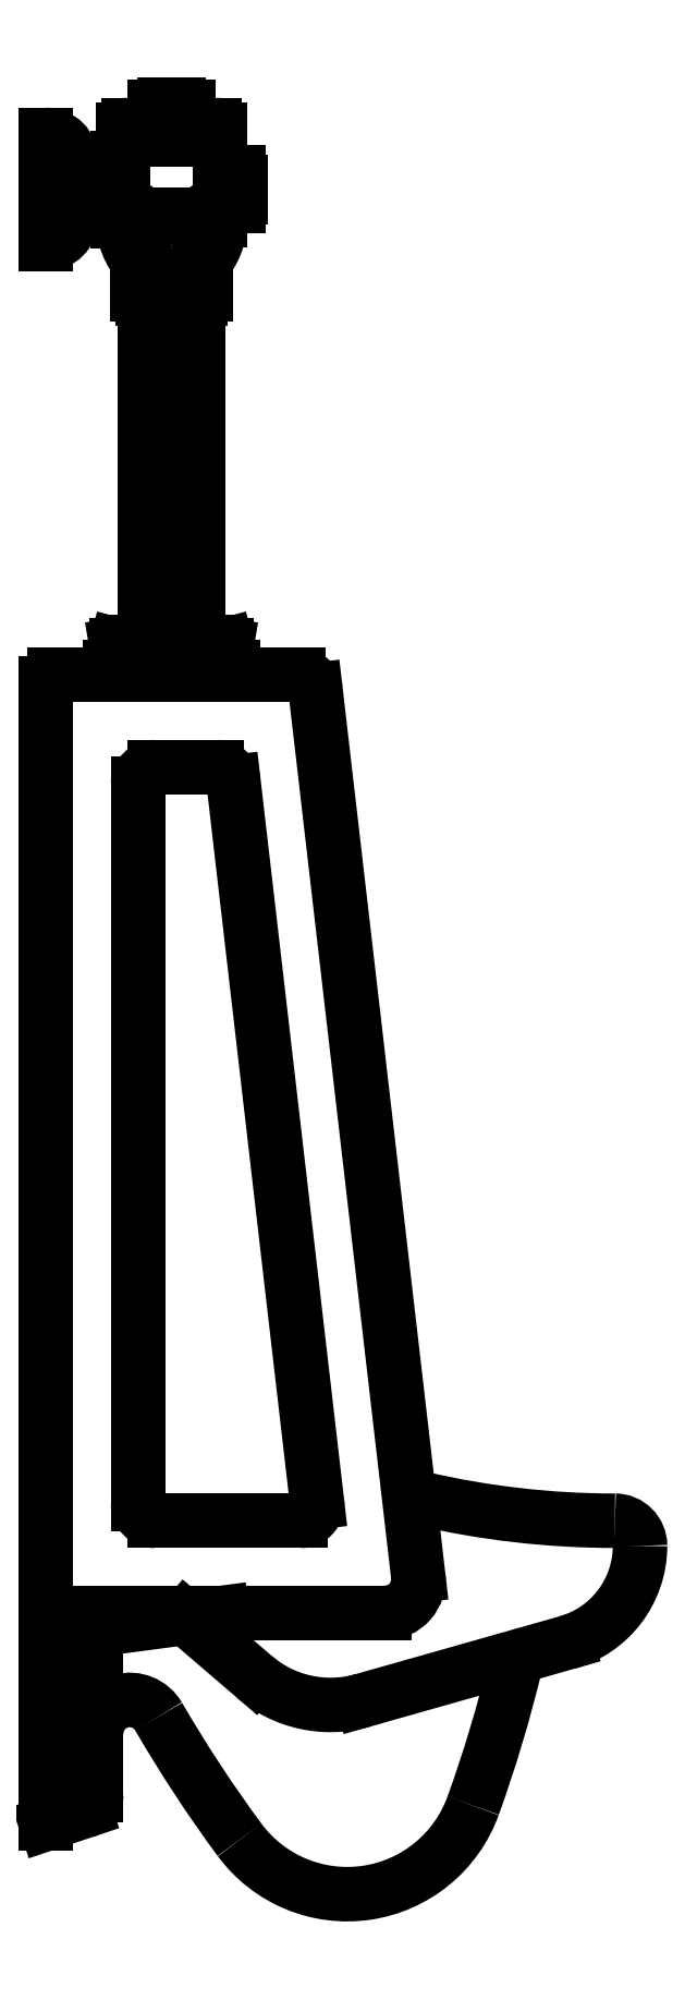
<metadata>
{"format":"dxf","ext":"dxf","renderer":"ezdxf+matplotlib","layout":"modelspace","background":"white","min_lineweight":24,"dpi":150}
</metadata>
<code>
0
SECTION
2
ENTITIES
0
LINE
8
ceco.net 383
10
0
20
943.5
30
0
11
0
21
1008
31
0
0
LINE
8
ceco.net 383
10
15
20
958.5
30
0
11
15
21
993.5
31
0
0
LINE
8
ceco.net 383
10
54
20
706
30
0
11
96
21
706
31
0
0
LINE
8
ceco.net 383
10
189.1
20
73.65
30
0
11
311.3
21
108.3
31
0
0
LINE
8
ceco.net 383
10
30
20
17.21
30
0
11
30
21
107.2
31
0
0
LINE
8
ceco.net 383
10
5
20
686
30
0
11
151.1
21
686
31
0
0
LINE
8
ceco.net 383
10
65
20
1026
30
0
11
85
21
1026
31
0
0
ARC
8
ceco.net 383
10
67.5
20
1019
30
0
40
3.625
50
226.4
51
313.6
0
ARC
8
ceco.net 383
10
82.5
20
1019
30
0
40
3.625
50
226.4
51
313.6
0
LINE
8
ceco.net 383
10
49
20
1014
30
0
11
101
21
1014
31
0
0
ARC
8
ceco.net 383
10
108.6
20
968.5
30
0
40
3.625
50
136.4
51
223.6
0
ARC
8
ceco.net 383
10
108.6
20
983.5
30
0
40
3.625
50
136.4
51
223.6
0
LINE
8
ceco.net 383
10
115
20
980.5
30
0
11
116
21
980.5
31
0
0
LINE
8
ceco.net 383
10
115
20
971.5
30
0
11
116
21
971.5
31
0
0
LINE
8
ceco.net 383
10
115
20
966
30
0
11
115
21
986
31
0
0
LINE
8
ceco.net 383
10
116
20
971.5
30
0
11
116
21
980.5
31
0
0
LINE
8
ceco.net 383
10
104
20
984
30
0
11
105
21
984
31
0
0
LINE
8
ceco.net 383
10
104
20
968
30
0
11
105
21
968
31
0
0
ARC
8
ceco.net 383
10
118
20
976
30
0
40
13
50
157.4
51
202.6
0
LINE
8
ceco.net 383
10
106
20
966
30
0
11
115
21
966
31
0
0
LINE
8
ceco.net 383
10
106
20
971
30
0
11
115
21
971
31
0
0
LINE
8
ceco.net 383
10
106
20
986
30
0
11
115
21
986
31
0
0
LINE
8
ceco.net 383
10
106
20
981
30
0
11
115
21
981
31
0
0
ARC
8
ceco.net 383
10
43
20
991.7
30
0
40
3
50
90
51
180
0
LINE
8
ceco.net 383
10
43
20
994.7
30
0
11
46
21
994.7
31
0
0
ARC
8
ceco.net 383
10
43
20
960.3
30
0
40
3
50
180
51
270
0
LINE
8
ceco.net 383
10
43
20
957.3
30
0
11
46
21
957.3
31
0
0
LINE
8
ceco.net 383
10
40
20
960.3
30
0
11
40
21
991.7
31
0
0
ARC
8
ceco.net 383
10
0
20
958.5
30
0
40
15
50
270
51
0
0
ARC
8
ceco.net 383
10
0
20
993.5
30
0
40
15
50
0
51
90
0
LINE
8
ceco.net 383
10
40
20
960
30
0
11
15
21
960
31
0
0
LINE
8
ceco.net 383
10
40
20
992
30
0
11
15
21
992
31
0
0
LINE
8
ceco.net 383
10
86.69
20
925.8
30
0
11
94.49
21
937.5
31
0
0
ARC
8
ceco.net 383
10
75
20
942
30
0
40
20
50
290.6
51
305.8
0
ARC
8
ceco.net 383
10
75
20
942
30
0
40
20
50
347
51
0
0
LINE
8
ceco.net 383
10
63.31
20
925.8
30
0
11
55.51
21
937.5
31
0
0
ARC
8
ceco.net 383
10
75
20
942
30
0
40
20
50
234.2
51
249.4
0
LINE
8
ceco.net 383
10
82.04
20
923.3
30
0
11
67.96
21
923.3
31
0
0
ARC
8
ceco.net 383
10
75
20
942
30
0
40
20
50
0
51
13
0
ARC
8
ceco.net 383
10
75
20
942
30
0
40
20
50
54.23
51
69.39
0
ARC
8
ceco.net 383
10
75
20
942
30
0
40
20
50
110.6
51
125.8
0
LINE
8
ceco.net 383
10
63.31
20
958.2
30
0
11
55.51
21
946.5
31
0
0
LINE
8
ceco.net 383
10
82.04
20
960.7
30
0
11
67.96
21
960.7
31
0
0
LINE
8
ceco.net 383
10
86.69
20
958.2
30
0
11
94.49
21
946.5
31
0
0
ARC
8
ceco.net 383
10
75
20
942
30
0
40
20
50
167
51
193
0
ARC
8
ceco.net 383
10
49
20
1012
30
0
40
3
50
90
51
180
0
ARC
8
ceco.net 383
10
49
20
924.3
30
0
40
10
50
0
51
42.7
0
LINE
8
ceco.net 383
10
59
20
922.5
30
0
11
59
21
924.3
31
0
0
ARC
8
ceco.net 383
10
85.05
20
957.6
30
0
40
39.05
50
179.9
51
222.7
0
LINE
8
ceco.net 383
10
46
20
957.7
30
0
11
46
21
1012
31
0
0
LINE
8
ceco.net 383
10
104
20
957.7
30
0
11
104
21
1012
31
0
0
ARC
8
ceco.net 383
10
101
20
1012
30
0
40
3
50
0
51
90
0
LINE
8
ceco.net 383
10
104
20
1006
30
0
11
46
21
1006
31
0
0
LINE
8
ceco.net 383
10
70.5
20
1026
30
0
11
70.5
21
1027
31
0
0
LINE
8
ceco.net 383
10
79.5
20
1027
30
0
11
70.5
21
1027
31
0
0
LINE
8
ceco.net 383
10
79.5
20
1026
30
0
11
79.5
21
1027
31
0
0
ARC
8
ceco.net 383
10
75
20
1028
30
0
40
13
50
247.4
51
292.6
0
LINE
8
ceco.net 383
10
67
20
1014
30
0
11
67
21
1016
31
0
0
LINE
8
ceco.net 383
10
83
20
1014
30
0
11
83
21
1016
31
0
0
LINE
8
ceco.net 383
10
70
20
1017
30
0
11
70
21
1026
31
0
0
LINE
8
ceco.net 383
10
65
20
1017
30
0
11
65
21
1026
31
0
0
LINE
8
ceco.net 383
10
80
20
1017
30
0
11
80
21
1026
31
0
0
LINE
8
ceco.net 383
10
85
20
1017
30
0
11
85
21
1026
31
0
0
LINE
8
ceco.net 383
10
91
20
706
30
0
11
91
21
910.5
31
0
0
LINE
8
ceco.net 383
10
59
20
706
30
0
11
59
21
910.5
31
0
0
ARC
8
ceco.net 383
10
64.95
20
957.6
30
0
40
39.05
50
317.3
51
0.1354
0
ARC
8
ceco.net 383
10
57.5
20
919.5
30
0
40
3
50
90
51
180
0
ARC
8
ceco.net 383
10
57.5
20
913.5
30
0
40
3
50
180
51
270
0
LINE
8
ceco.net 383
10
54.5
20
913.5
30
0
11
54.5
21
919.5
31
0
0
LINE
8
ceco.net 383
10
75
20
922.5
30
0
11
75
21
910.5
31
0
0
LINE
8
ceco.net 383
10
91
20
922.5
30
0
11
91
21
924.3
31
0
0
ARC
8
ceco.net 383
10
92.5
20
919.5
30
0
40
3
50
0
51
90
0
ARC
8
ceco.net 383
10
92.5
20
913.5
30
0
40
3
50
270
51
0
0
LINE
8
ceco.net 383
10
95.5
20
913.5
30
0
11
95.5
21
919.5
31
0
0
ARC
8
ceco.net 383
10
101
20
924.3
30
0
40
10
50
137.3
51
180
0
LINE
8
ceco.net 383
10
57.5
20
922.5
30
0
11
92.5
21
922.5
31
0
0
LINE
8
ceco.net 383
10
57.5
20
910.5
30
0
11
92.5
21
910.5
31
0
0
LINE
8
ceco.net 383
10
38.5
20
691
30
0
11
42
21
704
31
0
0
LINE
8
ceco.net 383
10
38.5
20
686
30
0
11
38.5
21
691
31
0
0
LINE
8
ceco.net 383
10
42
20
704
30
0
11
54
21
706
31
0
0
LINE
8
ceco.net 383
10
111.5
20
691
30
0
11
108
21
704
31
0
0
LINE
8
ceco.net 383
10
111.5
20
686
30
0
11
111.5
21
691
31
0
0
LINE
8
ceco.net 383
10
108
20
704
30
0
11
96
21
706
31
0
0
LINE
8
ceco.net 383
10
108
20
704
30
0
11
42
21
704
31
0
0
LINE
8
ceco.net 383
10
111.5
20
691
30
0
11
38.5
21
691
31
0
0
LINE
8
ceco.net 383
10
0
20
681
30
0
11
0
21
0
31
0
0
ARC
8
ceco.net 383
10
5
20
131
30
0
40
5
50
180
51
270
0
ARC
8
ceco.net 383
10
5
20
681
30
0
40
5
50
90
51
180
0
ARC
8
ceco.net 383
10
65
20
621
30
0
40
10
50
90
51
180
0
ARC
8
ceco.net 383
10
102.1
20
621
30
0
40
10
50
6.62
51
90
0
ARC
8
ceco.net 383
10
152
20
191
30
0
40
10
50
270
51
6.62
0
ARC
8
ceco.net 383
10
65
20
191
30
0
40
10
50
180
51
270
0
LINE
8
ceco.net 383
10
102.1
20
631
30
0
11
65
21
631
31
0
0
LINE
8
ceco.net 383
10
152
20
181
30
0
11
65
21
181
31
0
0
LINE
8
ceco.net 383
10
112
20
622.2
30
0
11
162
21
192.1
31
0
0
LINE
8
ceco.net 383
10
55
20
621
30
0
11
55
21
191
31
0
0
ARC
8
ceco.net 383
10
40
20
107.2
30
0
40
10
50
97.56
51
180
0
LINE
8
ceco.net 383
10
38.68
20
117.1
30
0
11
105.3
21
126
31
0
0
ARC
8
ceco.net 383
10
20
20
17.21
30
0
40
10
50
288.4
51
0
0
LINE
8
ceco.net 383
10
0
20
0
30
0
11
23.16
21
7.721
31
0
0
ARC
8
ceco.net 383
10
759
20
466
30
0
40
800
50
210.2
51
216.5
0
ARC
8
ceco.net 383
10
50
20
54
30
0
40
20
50
30.16
51
180
0
ARC
8
ceco.net 383
10
-497.3
20
282.3
30
0
40
800
50
340.2
51
346.4
0
ARC
8
ceco.net 383
10
290
20
91.83
30
0
40
10
50
105.8
51
166.4
0
ARC
8
ceco.net 383
10
180
20
38
30
0
40
80
50
216.5
51
340.2
0
ARC
8
ceco.net 383
10
151.1
20
676
30
0
40
10
50
6.62
51
90
0
ARC
8
ceco.net 383
10
202.5
20
146
30
0
40
20
50
270
51
6.62
0
LINE
8
ceco.net 383
10
83.4
20
123
30
0
11
124.4
21
87.85
31
0
0
ARC
8
ceco.net 383
10
226
20
204.1
30
0
40
10
50
186.6
51
256.9
0
ARC
8
ceco.net 383
10
295
20
166
30
0
40
60
50
285.8
51
0
0
ARC
8
ceco.net 383
10
170
20
141
30
0
40
70
50
229.4
51
285.8
0
ARC
8
ceco.net 383
10
340
20
693.9
30
0
40
512.9
50
256.9
51
270
0
ARC
8
ceco.net 383
10
340
20
166
30
0
40
15
50
0
51
90
0
LINE
8
ceco.net 383
10
161
20
677.2
30
0
11
222.4
21
148.3
31
0
0
LINE
8
ceco.net 383
10
202.5
20
126
30
0
11
5
21
126
31
0
0
CIRCLE
8
ceco.net 383
10
75
20
942
30
0
40
4.5
0
CIRCLE
8
ceco.net 383
10
75
20
942
30
0
40
8.5
0
CIRCLE
8
ceco.net 383
10
75
20
942
30
0
40
9
0
CIRCLE
8
ceco.net 383
10
75
20
942
30
0
40
15.5
0
LWPOLYLINE
8
ceco.net 383
90
        8
70
     0
43
0
10
46
20
971.5
42
0.081
10
44.47
20
971.1
42
0.1015
10
42.71
20
969.8
42
0.09498
10
41.55
20
967.9
42
0.1831
10
41.55
20
963.4
42
0.09498
10
42.71
20
961.5
42
0.1015
10
44.47
20
960.2
42
0.081
10
46
20
959.8
0
LWPOLYLINE
8
ceco.net 383
90
        8
70
     0
43
0
10
46
20
992.3
42
0.081
10
44.47
20
991.9
42
0.1015
10
42.71
20
990.6
42
0.09498
10
41.55
20
988.7
42
0.1831
10
41.55
20
984.2
42
0.09498
10
42.71
20
982.3
42
0.1015
10
44.47
20
981.1
42
0.081
10
46
20
980.6
0
LWPOLYLINE
8
ceco.net 383
90
       13
70
     1
43
0
10
92.69
20
918.4
42
0.1072
10
90.83
20
920.2
42
0.0773
10
88.29
20
921.3
42
0.1293
10
81.7
20
921.3
42
0.0773
10
79.16
20
920.2
42
0.1072
10
77.3
20
918.4
42
0.2973
10
77.3
20
914.6
42
0.1072
10
79.16
20
912.8
42
0.0773
10
81.7
20
911.7
42
0.1293
10
88.29
20
911.7
42
0.0773
10
90.83
20
912.8
42
0.1072
10
92.69
20
914.6
42
0.1455
10
93.25
20
916.5
42
0.1455
0
LWPOLYLINE
8
ceco.net 383
90
       13
70
     1
43
0
10
57.31
20
914.6
42
0.1072
10
59.17
20
912.8
42
0.0773
10
61.71
20
911.7
42
0.1293
10
68.3
20
911.7
42
0.0773
10
70.84
20
912.8
42
0.1072
10
72.7
20
914.6
42
0.1455
10
73.25
20
916.5
42
0.1455
10
72.7
20
918.4
42
0.1072
10
70.84
20
920.2
42
0.0773
10
68.3
20
921.3
42
0.1293
10
61.71
20
921.3
42
0.0773
10
59.17
20
920.2
42
0.1072
10
57.31
20
918.4
42
0.2973
0
ENDSEC
0
EOF

</code>
